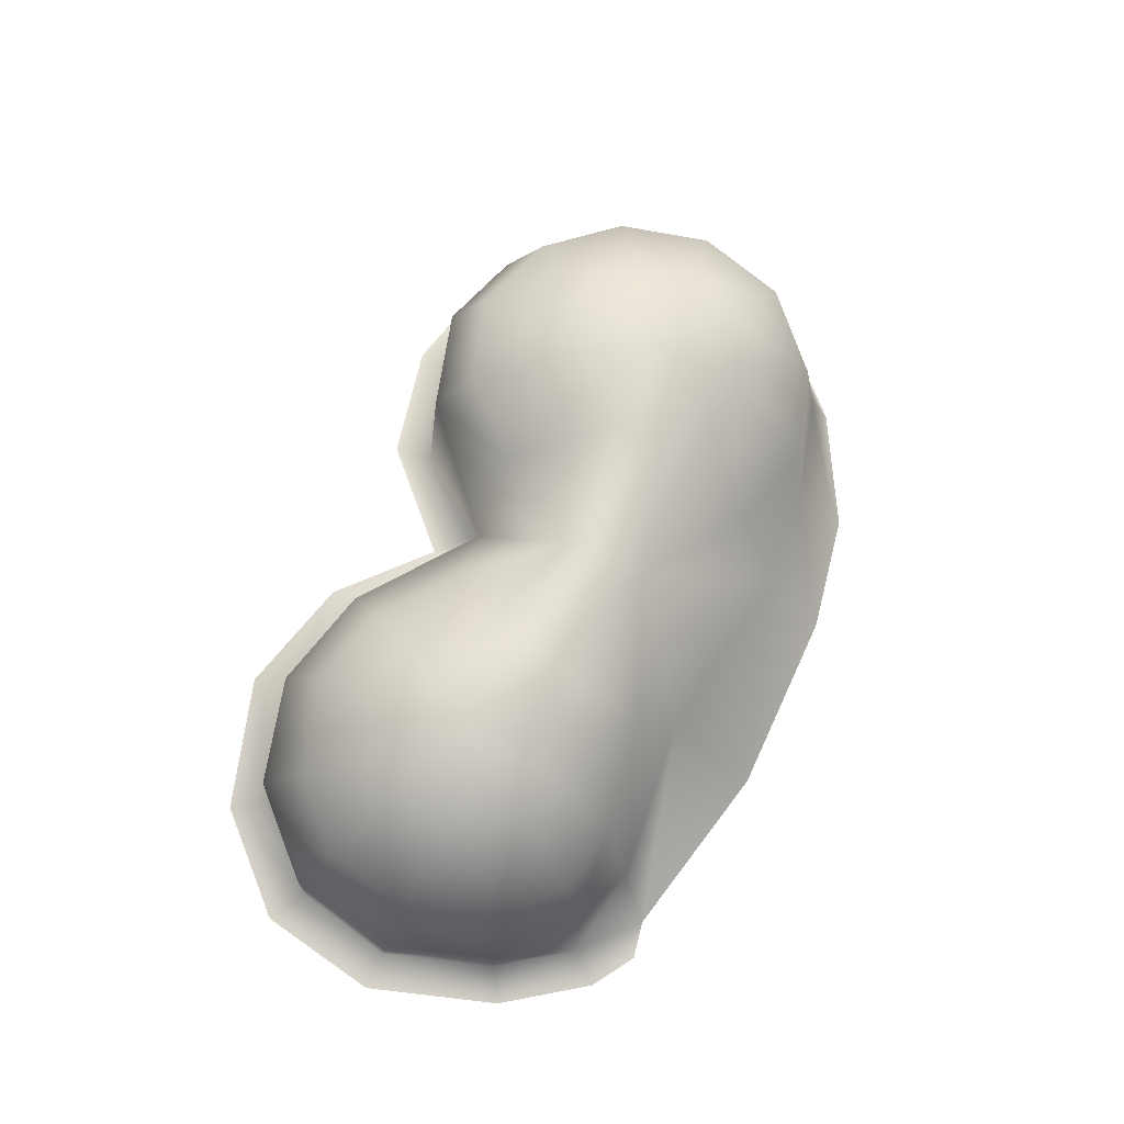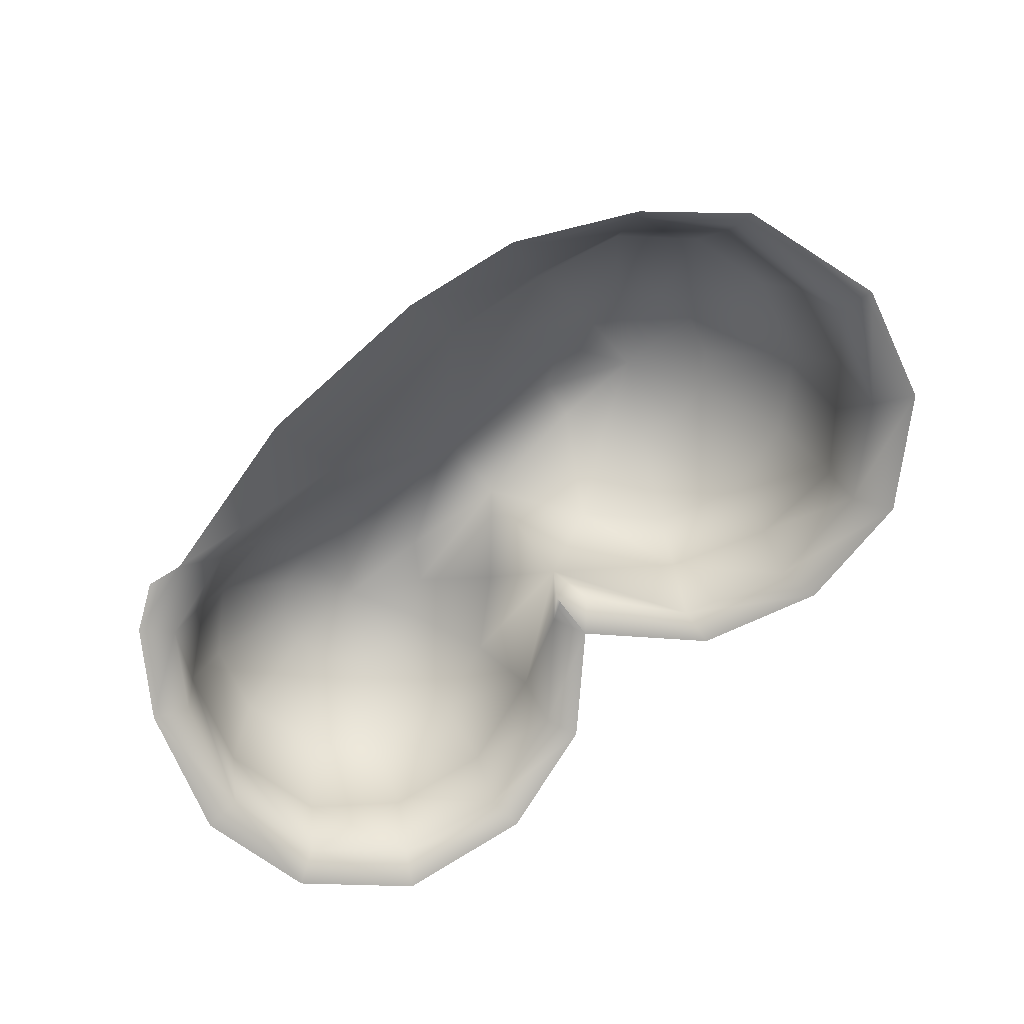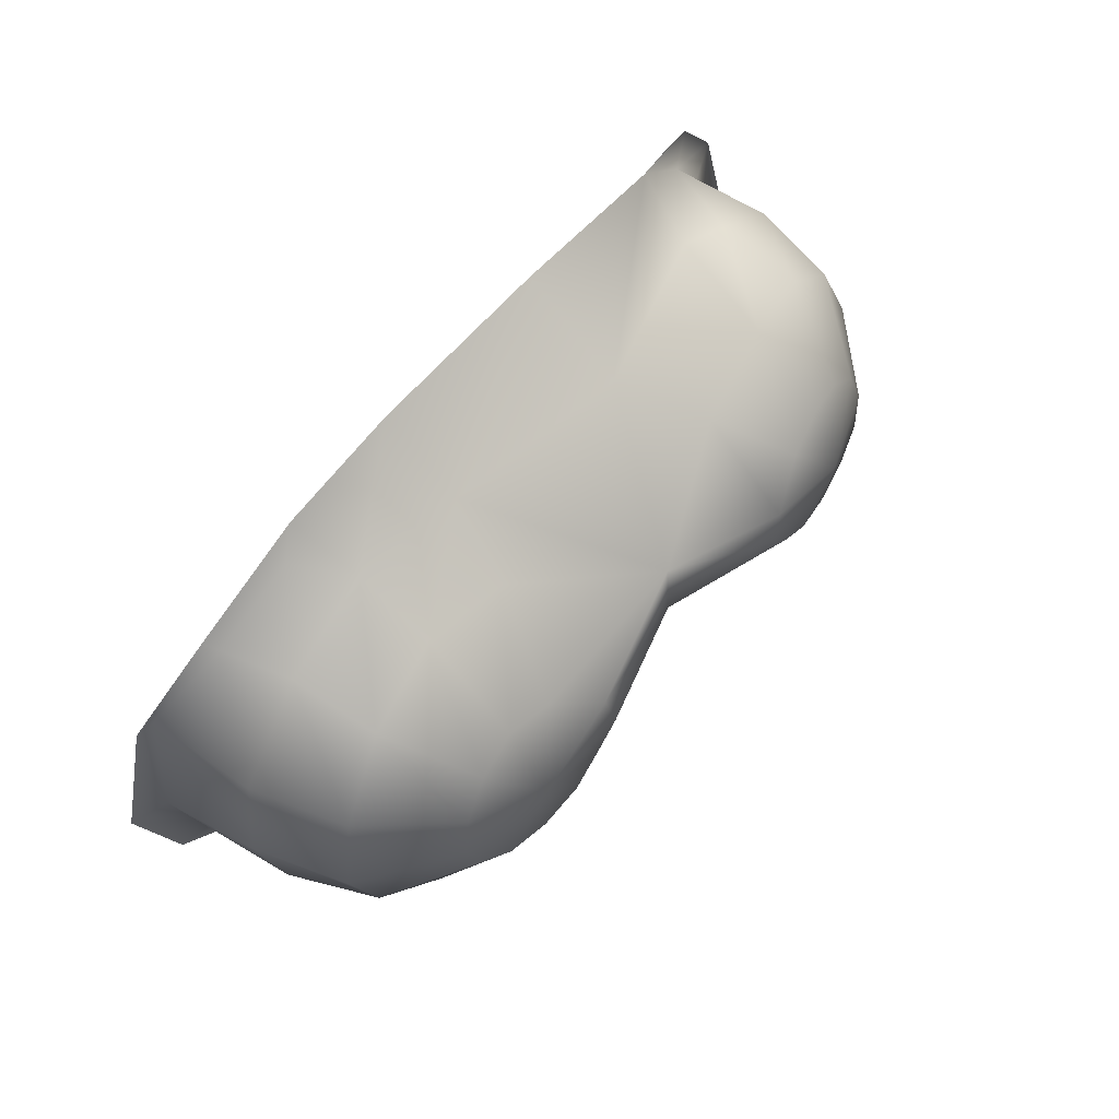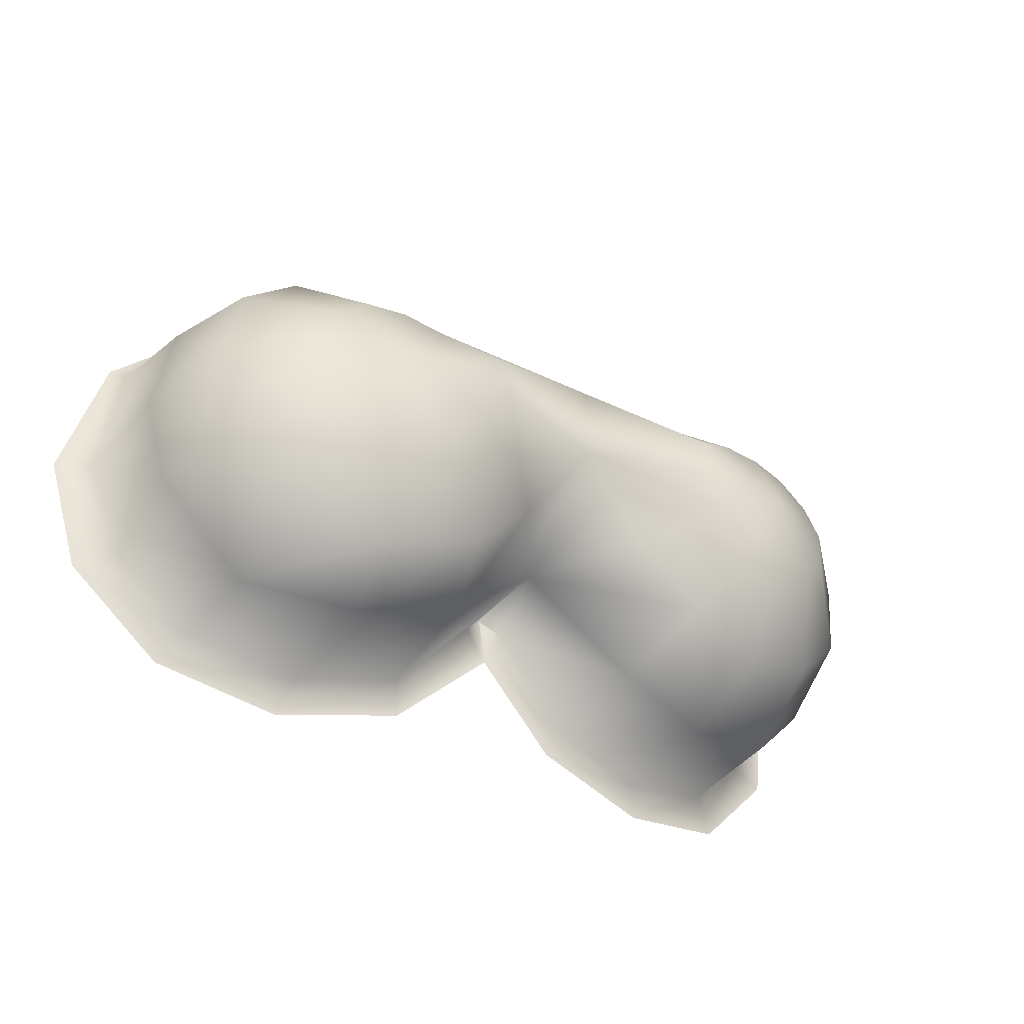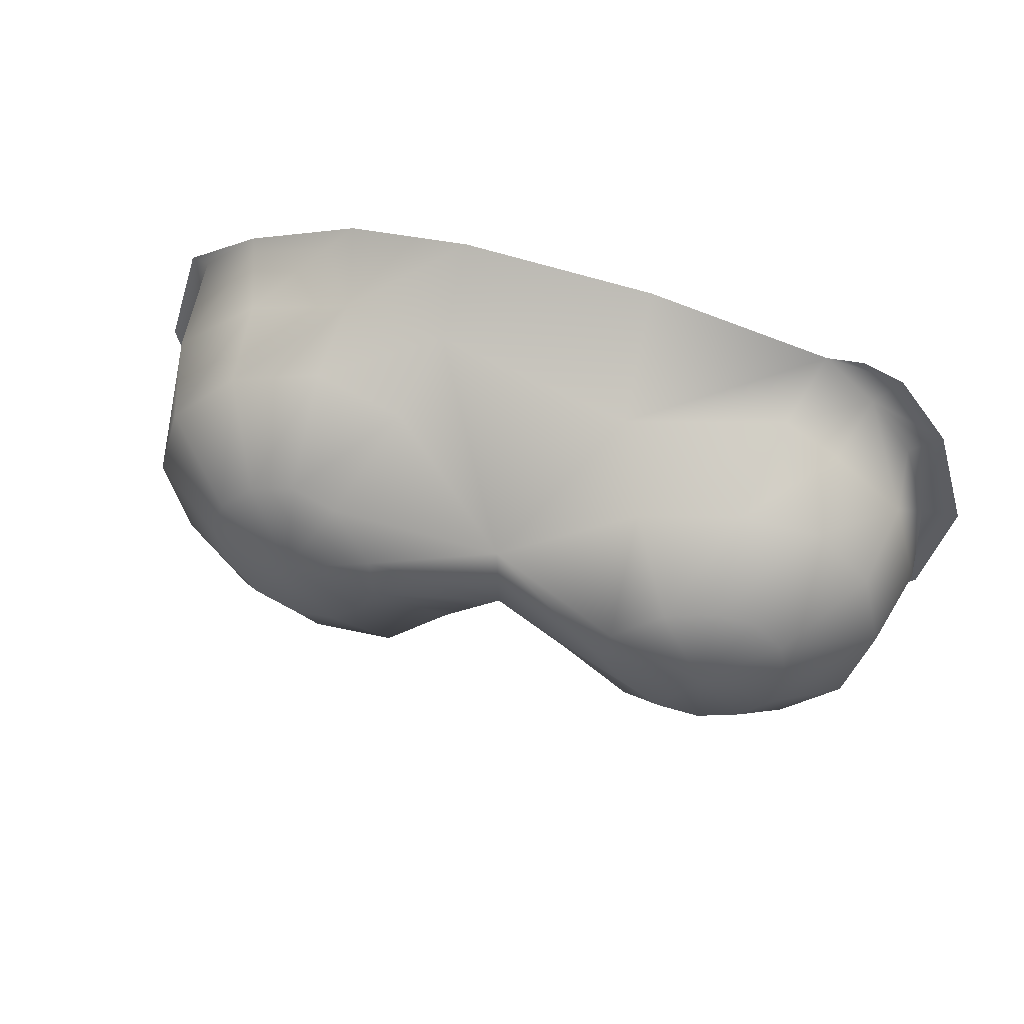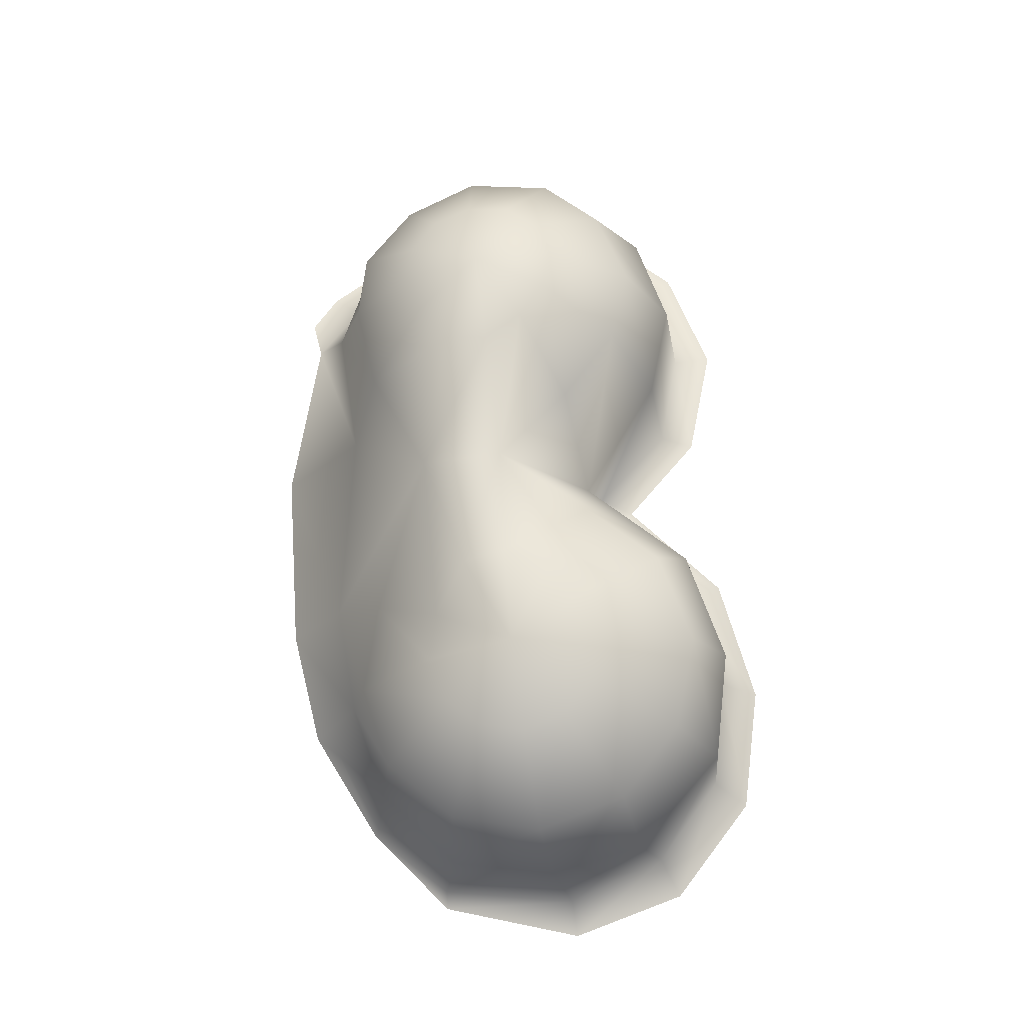
<metadata>
{"format":"obj","ext":"obj","renderer":"f3d","projection":"perspective","resolution":1024,"background":"white","views":[{"elev":68.4,"azim":113.4,"up":"+Z"},{"elev":-74.4,"azim":-139.3,"up":"+Z"},{"elev":64.3,"azim":-50.4,"up":"+Y"},{"elev":-36.3,"azim":-32.7,"up":"+Y"},{"elev":55.6,"azim":17.6,"up":"+Y"},{"elev":68.3,"azim":-95.2,"up":"+Z"}]}
</metadata>
<code>
g peterChin_geo
v -0.06019 1.47 0.2171
v -0.05205 1.465 0.2273
v -0.05485 1.476 0.2141
v -0.02886 1.467 0.2312
v -0.02885 1.48 0.2146
v 0.0128 1.461 0.2355
v 0.01195 1.479 0.2151
v 0.04555 1.463 0.2274
v 0.05002 1.469 0.2132
v 0.06153 1.459 0.213
v 0.078 1.447 0.2092
v 0.0665 1.465 0.2108
v -0.007978 1.405 0.2231
v -0.003491 1.401 0.226
v -0.007755 1.406 0.2437
v -0.005538 1.426 0.2655
v 0.01337 1.384 0.2226
v 0.01668 1.388 0.2456
v 0.03577 1.377 0.2196
v 0.03805 1.381 0.2429
v 0.05825 1.383 0.2152
v 0.05979 1.386 0.239
v 0.07326 1.399 0.2105
v 0.07484 1.401 0.2334
v 0.07816 1.42 0.2093
v 0.07918 1.423 0.2299
v 0.07134 1.443 0.2116
v 0.07244 1.445 0.2291
v 0.05733 1.454 0.2471
v 0.0697 1.443 0.2472
v 0.04178 1.457 0.2496
v 0.02102 1.454 0.2537
v -0.006129 1.444 0.2649
v 0.009083 1.41 0.2631
v 0.02354 1.397 0.2632
v 0.04005 1.392 0.2604
v 0.05868 1.397 0.2566
v 0.07016 1.408 0.254
v 0.07474 1.427 0.2504
v 0.0497 1.442 0.2647
v 0.05621 1.437 0.2649
v 0.04161 1.444 0.2658
v 0.03142 1.442 0.2683
v 0.02131 1.436 0.2726
v 0.02025 1.427 0.2737
v 0.02558 1.419 0.2731
v 0.03311 1.413 0.2727
v 0.04191 1.411 0.2714
v 0.05081 1.413 0.2697
v 0.05664 1.419 0.2681
v 0.05839 1.428 0.2666
v 0.04139 1.428 0.2729
v -0.07848 1.462 0.2164
v -0.07371 1.46 0.2297
v -0.09382 1.447 0.2109
v -0.09161 1.444 0.2326
v -0.09927 1.418 0.213
v -0.09613 1.423 0.2343
v -0.09189 1.396 0.2158
v -0.09244 1.402 0.2371
v -0.0752 1.381 0.2177
v -0.07405 1.383 0.2393
v -0.05181 1.377 0.2205
v -0.05262 1.379 0.2477
v -0.02855 1.383 0.2228
v -0.02981 1.386 0.2516
v -0.01276 1.4 0.226
v -0.03365 1.457 0.2462
v -0.05253 1.462 0.2446
v -0.07137 1.457 0.2479
v -0.08513 1.444 0.2519
v -0.09011 1.425 0.254
v -0.08499 1.406 0.2557
v -0.07116 1.393 0.2595
v -0.05235 1.388 0.262
v -0.03342 1.393 0.2638
v -0.01966 1.408 0.2619
v -0.04278 1.444 0.2649
v -0.03301 1.437 0.2712
v -0.05248 1.446 0.2637
v -0.06185 1.444 0.2649
v -0.06875 1.437 0.2667
v -0.07126 1.427 0.2681
v -0.0687 1.418 0.2694
v -0.0618 1.411 0.2709
v -0.0525 1.409 0.272
v -0.04322 1.412 0.2726
v -0.03611 1.419 0.2724
v -0.03179 1.428 0.2731
v -0.05214 1.428 0.2724
v -0.00825 1.404 0.2241
v -0.007127 1.394 0.2244
v 0.0104 1.377 0.2227
v 0.03553 1.369 0.2204
v 0.06281 1.375 0.2133
v 0.08118 1.394 0.2107
v 0.08617 1.419 0.2081
v -0.07977 1.463 0.2132
v -0.09784 1.447 0.2103
v -0.1069 1.417 0.2103
v -0.1002 1.392 0.2126
v -0.0806 1.374 0.2149
v -0.0543 1.369 0.218
v -0.02775 1.375 0.2224
v 0.05719 1.457 0.2288
v 0.05791 1.471 0.2133
v -0.007755 1.406 0.2437
v 0.06153 1.459 0.213
v 0.07134 1.443 0.2116
v 0.07816 1.42 0.2093
v -0.003491 1.401 0.226
v -0.007978 1.405 0.2231
v 0.01337 1.384 0.2226
v 0.03577 1.377 0.2196
v 0.05825 1.383 0.2152
v 0.07326 1.399 0.2105
v -0.09382 1.447 0.2109
v -0.07848 1.462 0.2164
v -0.09927 1.418 0.213
v -0.09784 1.447 0.2103
v -0.09382 1.447 0.2109
v -0.09189 1.396 0.2158
v -0.0752 1.381 0.2177
v -0.05181 1.377 0.2205
v -0.02855 1.383 0.2228
v -0.01276 1.4 0.226
v -0.07848 1.462 0.2164
v -0.07977 1.463 0.2132
v -0.06019 1.47 0.2171
v -0.07977 1.463 0.2132
v 0.05002 1.469 0.2132
v 0.0665 1.465 0.2108
v 0.06153 1.459 0.213
g peterChin_geo_0
f 2 5 3
f 1 2 3
f 54 2 1
f 53 54 1
f 56 54 53
f 55 56 53
f 58 56 55
f 57 58 55
f 60 58 57
f 59 60 57
f 62 60 59
f 61 62 59
f 64 62 61
f 63 64 61
f 66 64 63
f 65 66 63
f 107 66 65
f 67 107 65
f 28 27 108
f 25 27 28
f 26 25 28
f 23 25 26
f 24 23 26
f 21 23 24
f 22 21 24
f 19 21 22
f 20 19 22
f 17 19 20
f 18 17 20
f 14 17 18
f 15 14 18
f 13 14 15
f 67 13 15
f 4 5 2
f 7 5 4
f 6 7 4
f 9 7 6
f 8 9 6
f 108 9 8
f 105 108 8
f 28 108 105
f 29 28 105
f 30 28 29
f 40 30 29
f 41 30 40
f 52 41 40
f 51 41 52
f 50 51 52
f 38 51 50
f 37 38 50
f 22 38 37
f 20 22 37
f 36 20 37
f 18 20 36
f 35 18 36
f 15 18 35
f 34 15 35
f 16 15 34
f 46 16 34
f 45 16 46
f 52 45 46
f 44 45 52
f 43 44 52
f 32 44 43
f 31 32 43
f 8 32 31
f 105 8 31
f 77 107 16
f 66 107 77
f 76 66 77
f 64 66 76
f 75 64 76
f 62 64 75
f 74 62 75
f 60 62 74
f 73 60 74
f 58 60 73
f 72 58 73
f 56 58 72
f 71 56 72
f 54 56 71
f 70 54 71
f 2 54 70
f 69 2 70
f 4 2 69
f 68 4 69
f 33 4 68
f 78 33 68
f 79 33 78
f 90 79 78
f 89 79 90
f 88 89 90
f 77 89 88
f 76 77 88
f 42 43 52
f 31 43 42
f 29 31 42
f 105 31 29
f 33 45 44
f 32 33 44
f 6 33 32
f 8 6 32
f 24 38 22
f 39 38 24
f 26 39 24
f 30 39 26
f 28 30 26
f 40 42 52
f 29 42 40
f 16 79 89
f 33 79 16
f 45 33 16
f 49 37 50
f 36 37 49
f 48 36 49
f 35 36 48
f 47 35 48
f 34 35 47
f 46 34 47
f 39 51 38
f 41 51 39
f 30 41 39
f 52 48 49
f 47 48 52
f 46 47 52
f 52 49 50
f 87 76 88
f 75 76 87
f 86 75 87
f 74 75 86
f 85 74 86
f 73 74 85
f 84 73 85
f 72 73 84
f 83 72 84
f 71 72 83
f 82 71 83
f 70 71 82
f 81 70 82
f 69 70 81
f 80 69 81
f 68 69 80
f 78 68 80
f 89 77 16
f 90 81 82
f 80 81 90
f 78 80 90
f 90 84 85
f 83 84 90
f 82 83 90
f 90 87 88
f 86 87 90
f 85 86 90
f 33 6 4
g peterChin_geo_1
f 128 127 129
f 130 1 3
f 11 109 110
f 10 109 11
f 12 10 11
f 98 117 118
f 99 117 98
f 110 97 11
f 96 97 110
f 116 96 110
f 95 96 116
f 115 95 116
f 94 95 115
f 114 94 115
f 93 94 114
f 113 93 114
f 92 93 113
f 111 92 113
f 91 92 111
f 112 91 111
f 92 91 112
f 126 92 112
f 104 92 126
f 125 104 126
f 103 104 125
f 124 103 125
f 102 103 124
f 123 102 124
f 101 102 123
f 122 101 123
f 100 101 122
f 119 100 122
f 120 100 119
f 121 120 119
f 132 131 133
f 106 131 132

</code>
